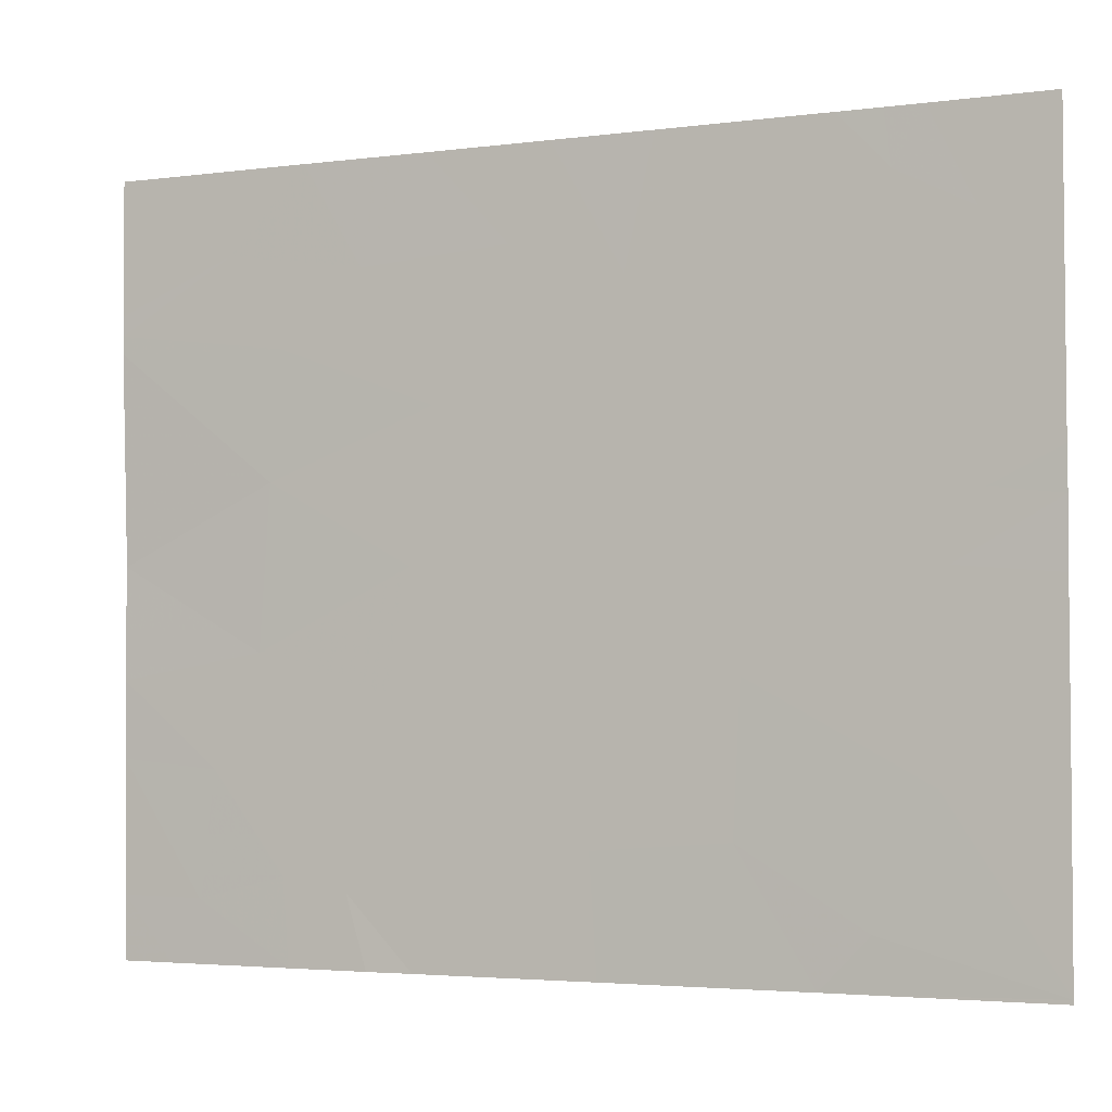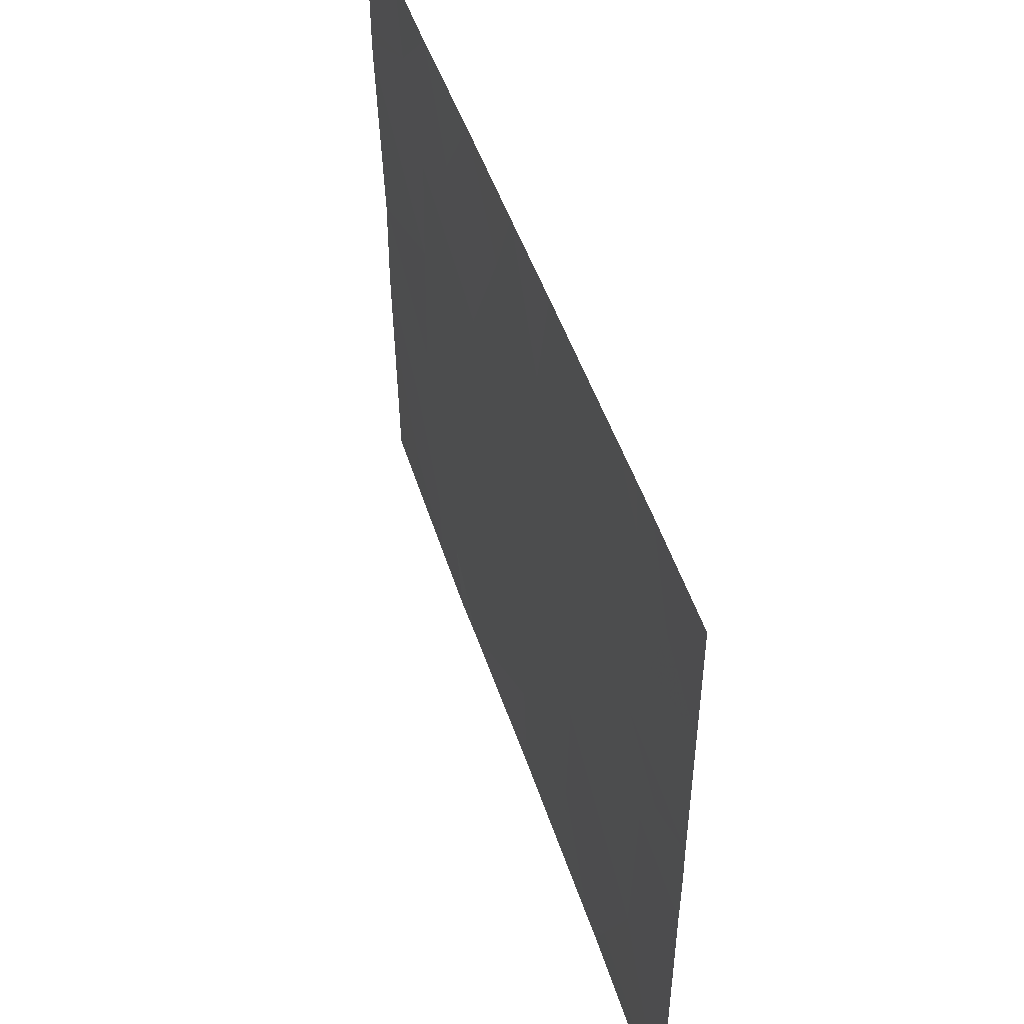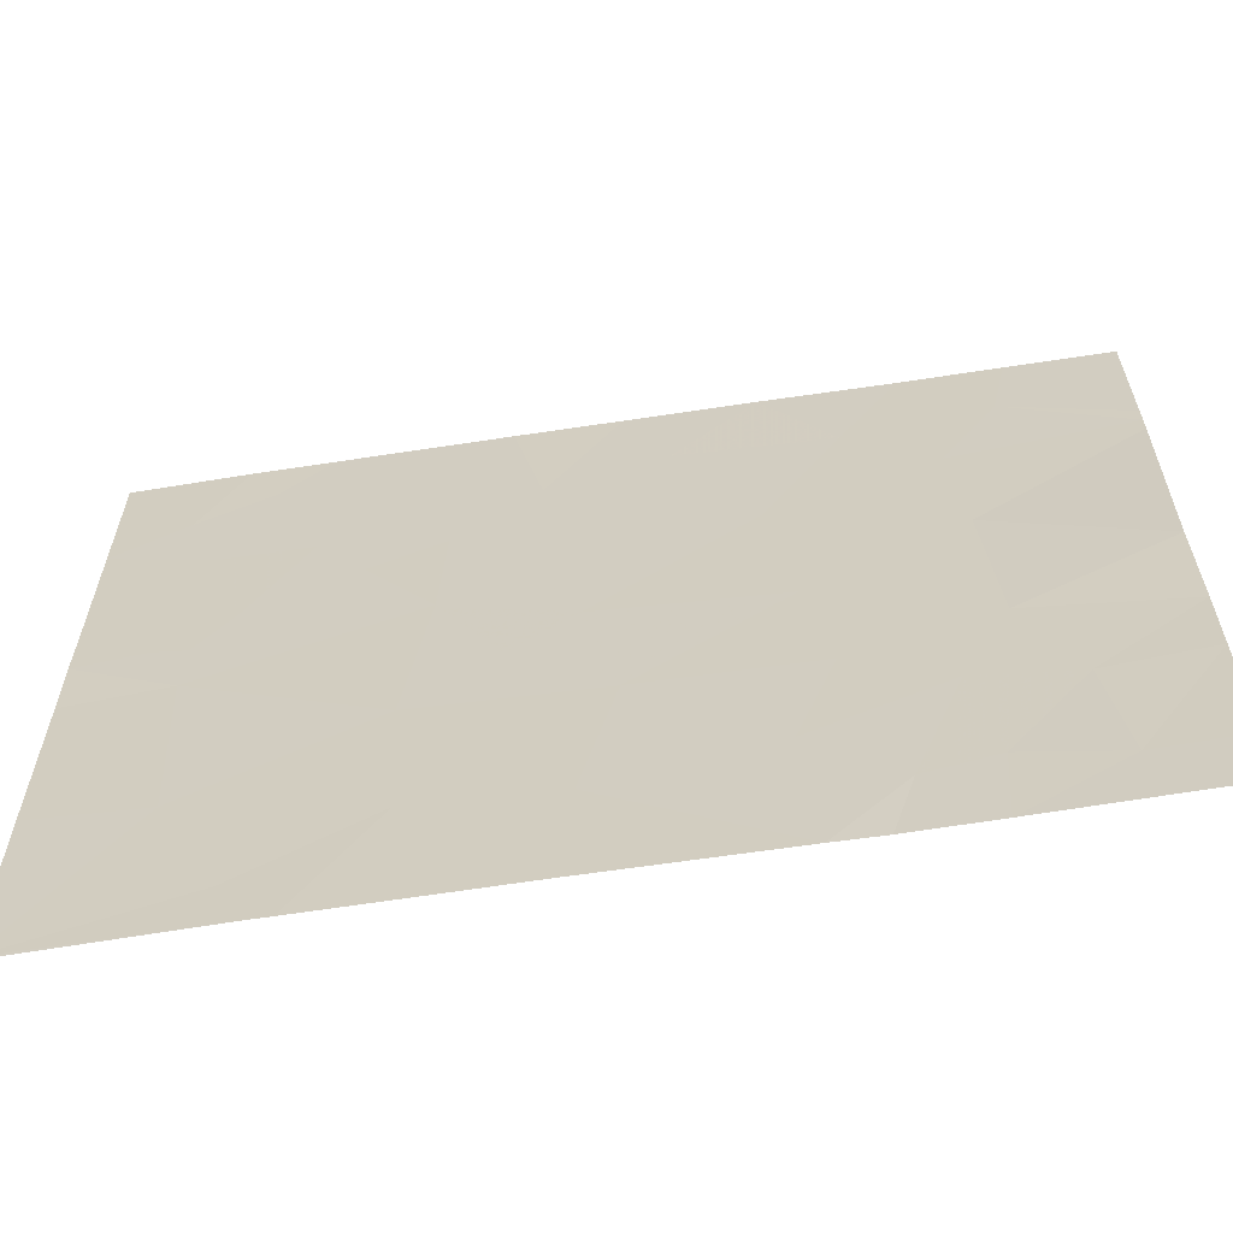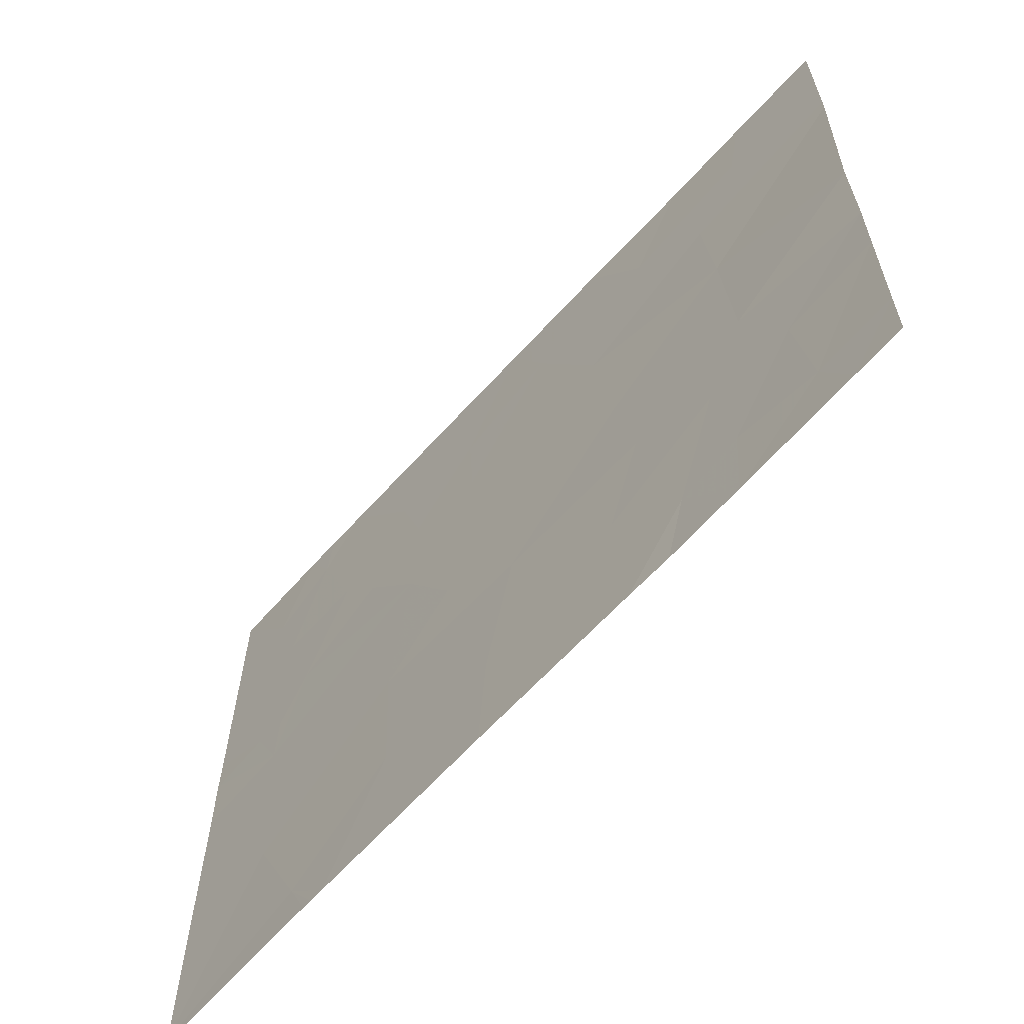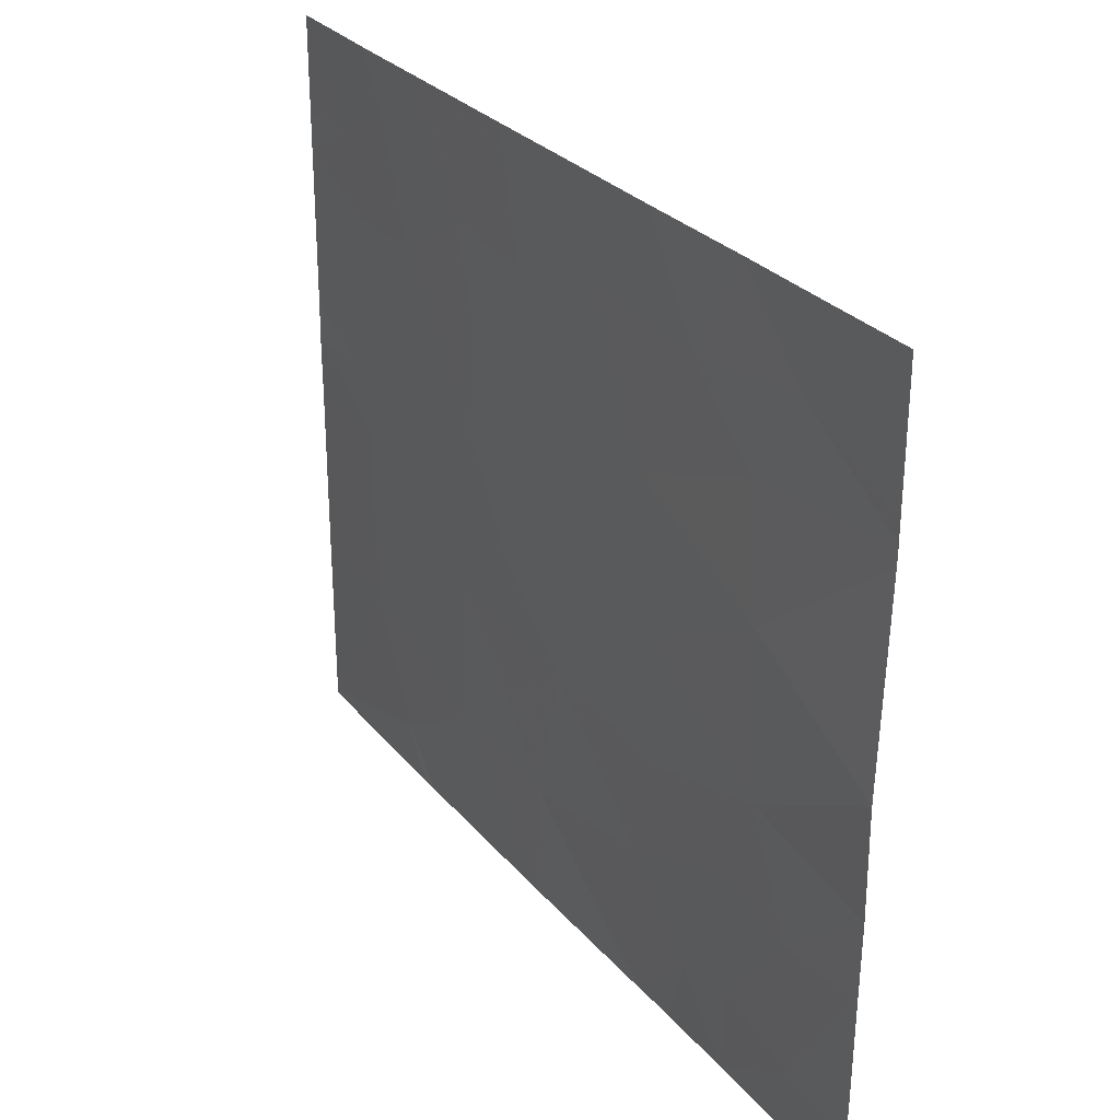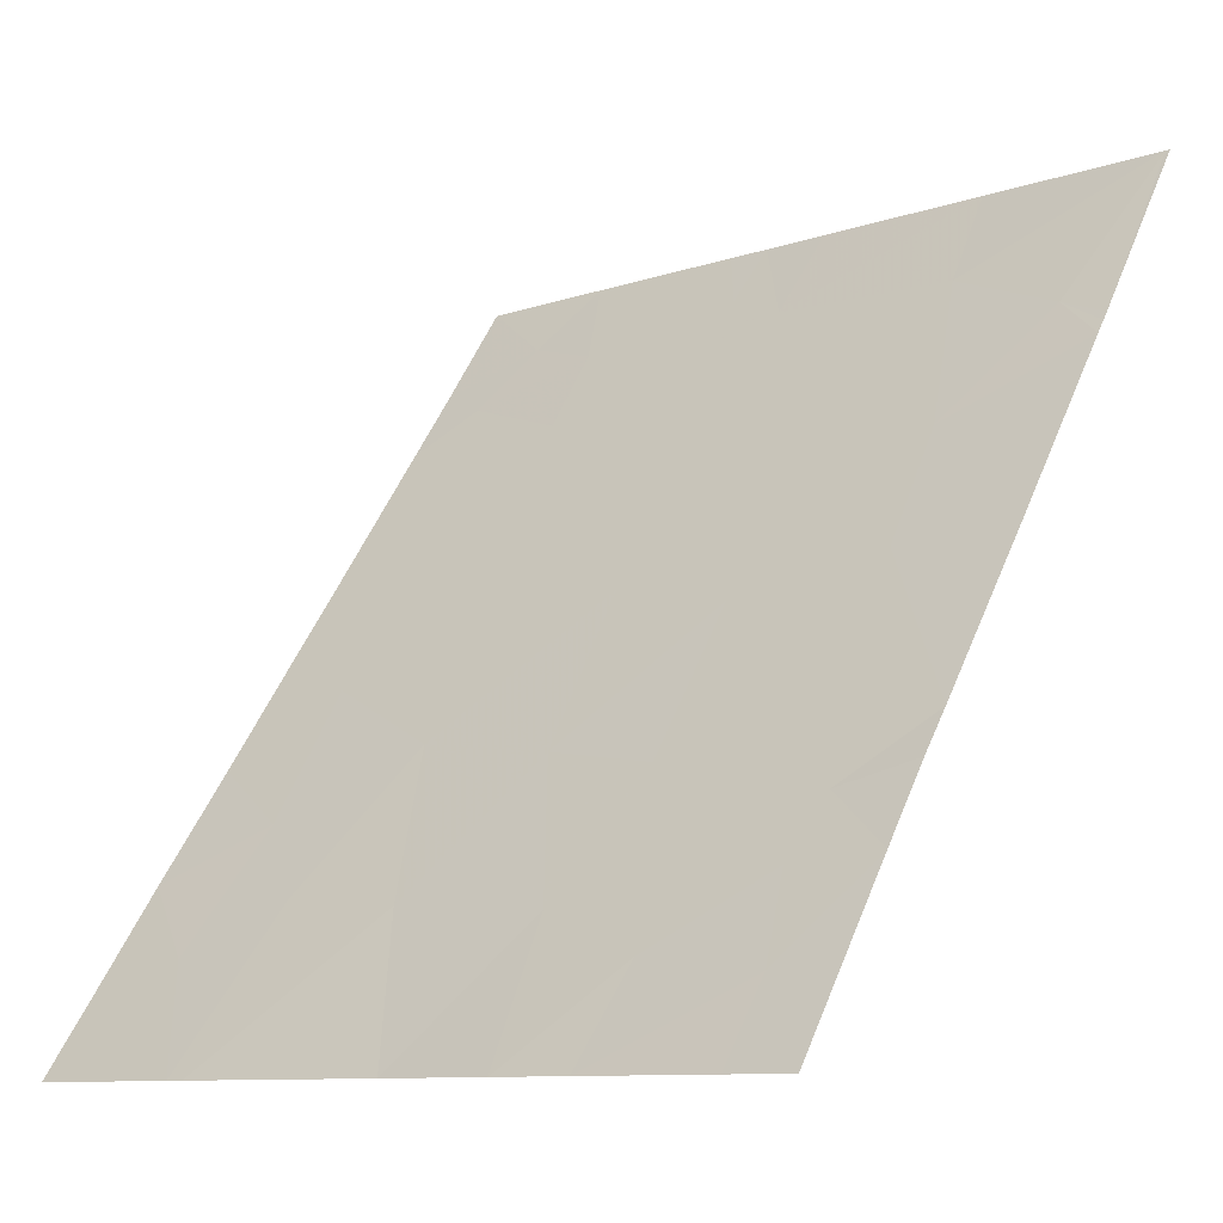
<metadata>
{"format":"obj","ext":"obj","renderer":"f3d","projection":"perspective","resolution":1024,"background":"white","views":[{"elev":-3.5,"azim":149.1,"up":"+Z"},{"elev":49.5,"azim":-163.0,"up":"+Z"},{"elev":-61.7,"azim":-46.0,"up":"+Z"},{"elev":-63.7,"azim":-6.9,"up":"+Z"},{"elev":28.5,"azim":3.4,"up":"+Z"},{"elev":-10.1,"azim":130.7,"up":"+Y"}]}
</metadata>
<code>
v 31.94 21.99 -19.81
v 32.07 21.79 -20.2
v 31.88 22.06 -20.47
v 31.4 22.76 -18.91
v 31.5 22.61 -18.54
v 31.57 22.52 -18.76
v 32.3 21.48 -18.54
v 32.59 21.07 -18.54
v 32.39 21.34 -18.91
v 32.57 21.09 -19.48
v 32.74 20.85 -18.95
v 32.96 20.53 -19.74
v 33.32 20 -20.04
v 32.98 20.49 -20.38
v 31.68 22.35 -18.54
v 32.07 21.81 -18.54
v 31.89 22.06 -19
v 31.55 22.55 -19.67
v 31.68 22.36 -19.24
v 31.47 22.67 -19.22
v 32.9 20.6 -21.54
v 32.92 20.57 -21.21
v 33.09 20.33 -20.81
v 33.12 20.27 -21.3
v 31.24 23 -18.92
v 31.24 23 -18.54
v 33.31 20 -21.29
v 33.19 20.17 -21.54
v 33.31 20 -21.54
v 32.21 21.59 -20
v 32.29 21.48 -20.52
v 31.59 22.49 -18.54
v 32.19 21.61 -21.54
v 31.73 22.28 -21.54
v 32.21 21.59 -21.09
v 31.9 22.03 -21.05
v 32.61 21.02 -21.54
v 32.76 20.79 -21.26
v 32.58 21.06 -20.96
v 33.34 20 -19.15
v 33.07 20.39 -18.87
v 32.94 20.57 -19.24
v 31.79 22.21 -19.47
v 31.95 21.97 -19.34
v 31.24 23 -20.14
v 31.24 23 -20.82
v 31.46 22.67 -20.11
v 31.49 22.63 -20.85
v 32.88 20.66 -18.54
v 32.62 21.01 -20.07
v 33.31 20 -20.78
v 31.23 23 -19.88
v 33.34 20 -19.22
v 31.47 22.67 -19.88
v 31.24 23 -19.72
v 31.39 22.78 -19.85
v 32.87 20.64 -20.75
v 31.24 23 -21.53
v 31.24 23 -21.54
v 31.67 22.36 -21.54
v 31.62 22.44 -21.34
v 31.69 22.33 -21.54
v 33.34 20 -18.54
v 33.34 20 -19.07
v 33.11 20.34 -18.54
v 32.72 20.87 -21.54
v 32.07 21.79 -20.78
v 32.67 20.93 -20.53
v 32.13 21.71 -19.04
v 31.82 22.15 -19.26
v 31.24 23 -19.08
v 33.32 20 -20.48
v 32.15 21.69 -19.42
f 3 2 1
f 6 5 4
f 9 8 7
f 11 8 9
f 9 10 11
f 14 13 12
f 17 16 15
f 20 18 19
f 24 22 21
f 24 23 22
f 26 4 5
f 26 25 4
f 29 27 28
f 31 30 2
f 6 32 5
f 36 34 33
f 33 35 36
f 39 37 38
f 42 40 41
f 44 43 1
f 47 45 46
f 46 48 47
f 11 49 8
f 50 10 30
f 30 31 50
f 24 27 51
f 51 23 24
f 47 52 45
f 12 13 53
f 47 18 54
f 56 55 52
f 47 56 52
f 3 31 2
f 57 23 14
f 60 58 59
f 60 61 58
f 61 60 62
f 65 64 63
f 48 61 36
f 36 3 48
f 42 53 40
f 42 12 53
f 41 65 49
f 21 38 66
f 3 36 67
f 35 33 37
f 39 38 57
f 57 68 39
f 17 15 6
f 6 19 17
f 67 36 35
f 69 9 7
f 39 68 31
f 47 54 56
f 44 70 43
f 20 6 4
f 20 19 6
f 47 1 18
f 47 3 1
f 48 46 58
f 18 55 56
f 68 57 14
f 20 71 55
f 55 18 20
f 19 18 43
f 12 42 10
f 14 72 13
f 14 23 72
f 37 66 38
f 44 73 69
f 24 21 28
f 41 64 65
f 41 40 64
f 44 1 73
f 34 61 62
f 15 32 6
f 22 38 21
f 70 19 43
f 23 51 72
f 48 58 61
f 1 2 30
f 18 56 54
f 11 41 49
f 11 42 41
f 42 11 10
f 3 67 31
f 73 10 9
f 9 69 73
f 57 38 22
f 22 23 57
f 44 69 17
f 73 30 10
f 73 1 30
f 70 17 19
f 50 14 12
f 50 68 14
f 50 12 10
f 24 28 27
f 48 3 47
f 44 17 70
f 39 35 37
f 39 31 35
f 18 1 43
f 31 67 35
f 31 68 50
f 69 7 16
f 16 17 69
f 36 61 34
f 20 4 71
f 4 25 71

</code>
